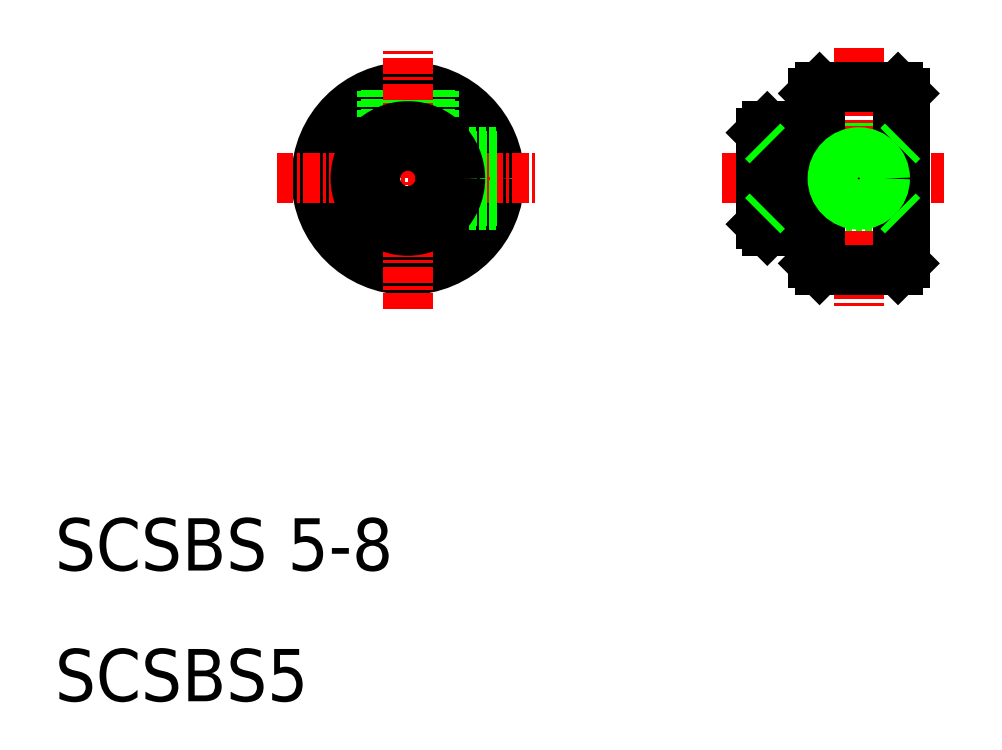
<metadata>
{"format":"dxf","ext":"dxf","renderer":"ezdxf+matplotlib","layout":"modelspace","background":"white","min_lineweight":24,"dpi":150}
</metadata>
<code>
0
SECTION
2
ENTITIES
0
LINE
8
0
10
68
20
54
30
0
11
64.5
21
54
31
0
0
LINE
8
0
10
68
20
46
30
0
11
64.5
21
46
31
0
0
LINE
8
0
10
64.5
20
47.5
30
0
11
74.5
21
47.5
31
0
0
LINE
8
0
10
64.5
20
52.5
30
0
11
74.5
21
52.5
31
0
0
LINE
8
CENTER
10
61
20
50
30
0
11
78
21
50
31
0
0
CIRCLE
8
0
10
37
20
50
30
0
40
7
0
LINE
8
0
10
39
20
56.71
30
0
11
39
21
51.5
31
0
0
LINE
8
0
10
38.7
20
56.79
30
0
11
38.7
21
51.83
31
0
0
LINE
8
0
10
35.3
20
56.79
30
0
11
35.3
21
51.83
31
0
0
LINE
8
0
10
35
20
56.71
30
0
11
35
21
51.5
31
0
0
LINE
8
CENTER
10
37
20
40
30
0
11
37
21
60
31
0
0
TEXT
8
0
10
10
20
20
30
0
40
4
1
SCSBS 5-8
0
TEXT
8
0
10
10
20
10
30
0
40
4
1
SCSBS5
0
LINE
8
CENTER
10
27
20
50
30
0
11
47
21
50
31
0
0
LINE
8
0
10
43.79
20
51.7
30
0
11
38.83
21
51.7
31
0
0
LINE
8
0
10
43.71
20
52
30
0
11
38.5
21
52
31
0
0
LINE
8
0
10
43.71
20
48
30
0
11
38.5
21
48
31
0
0
LINE
8
0
10
43.79
20
48.3
30
0
11
38.83
21
48.3
31
0
0
CIRCLE
8
0
10
37
20
50
30
0
40
4
0
CIRCLE
8
0
10
37
20
50
30
0
40
2.5
0
CIRCLE
8
0
10
37
20
50
30
0
40
3.5
0
LINE
8
0
10
64
20
46.5
30
0
11
64
21
50
31
0
0
LINE
8
0
10
64.5
20
46
30
0
11
64.5
21
50
31
0
0
LINE
8
0
10
64
20
46.5
30
0
11
64.5
21
46
31
0
0
LINE
8
0
10
64
20
53.5
30
0
11
64
21
50
31
0
0
LINE
8
0
10
64
20
53.5
30
0
11
64.5
21
54
31
0
0
LINE
8
0
10
64.5
20
54
30
0
11
64.5
21
50
31
0
0
LINE
8
0
10
75
20
56.5
30
0
11
75
21
43.5
31
0
0
LINE
8
0
10
68
20
56.5
30
0
11
68
21
43.5
31
0
0
LINE
8
0
10
69.8
20
52.5
30
0
11
69.8
21
57
31
0
0
LINE
8
0
10
69.5
20
52.5
30
0
11
69.5
21
57
31
0
0
LINE
8
0
10
73.2
20
52.5
30
0
11
73.2
21
57
31
0
0
LINE
8
0
10
73.5
20
52.5
30
0
11
73.5
21
57
31
0
0
LINE
8
CENTER
10
71.5
20
60
30
0
11
71.5
21
40
31
0
0
LINE
8
0
10
68.5
20
43
30
0
11
74.5
21
43
31
0
0
CIRCLE
8
0
10
71.5
20
50
30
0
40
1.7
0
LINE
8
0
10
74.5
20
57
30
0
11
68.5
21
57
31
0
0
LINE
8
0
10
68.5
20
57
30
0
11
68
21
56.5
31
0
0
LINE
8
0
10
68
20
43.5
30
0
11
68.5
21
43
31
0
0
LINE
8
0
10
74.5
20
43
30
0
11
75
21
43.5
31
0
0
LINE
8
0
10
74.5
20
57
30
0
11
75
21
56.5
31
0
0
LINE
8
0
10
68.5
20
57
30
0
11
68.5
21
43
31
0
0
LINE
8
0
10
74.5
20
57
30
0
11
74.5
21
43
31
0
0
LINE
8
0
10
74.5
20
52.5
30
0
11
75
21
53
31
0
0
LINE
8
0
10
74.5
20
47.5
30
0
11
75
21
47
31
0
0
LINE
8
0
10
64.5
20
47.5
30
0
11
64
21
47
31
0
0
LINE
8
0
10
64.5
20
52.5
30
0
11
64
21
53
31
0
0
CIRCLE
8
0
10
71.5
20
50
30
0
40
2
0
ENDSEC
0
EOF

</code>
